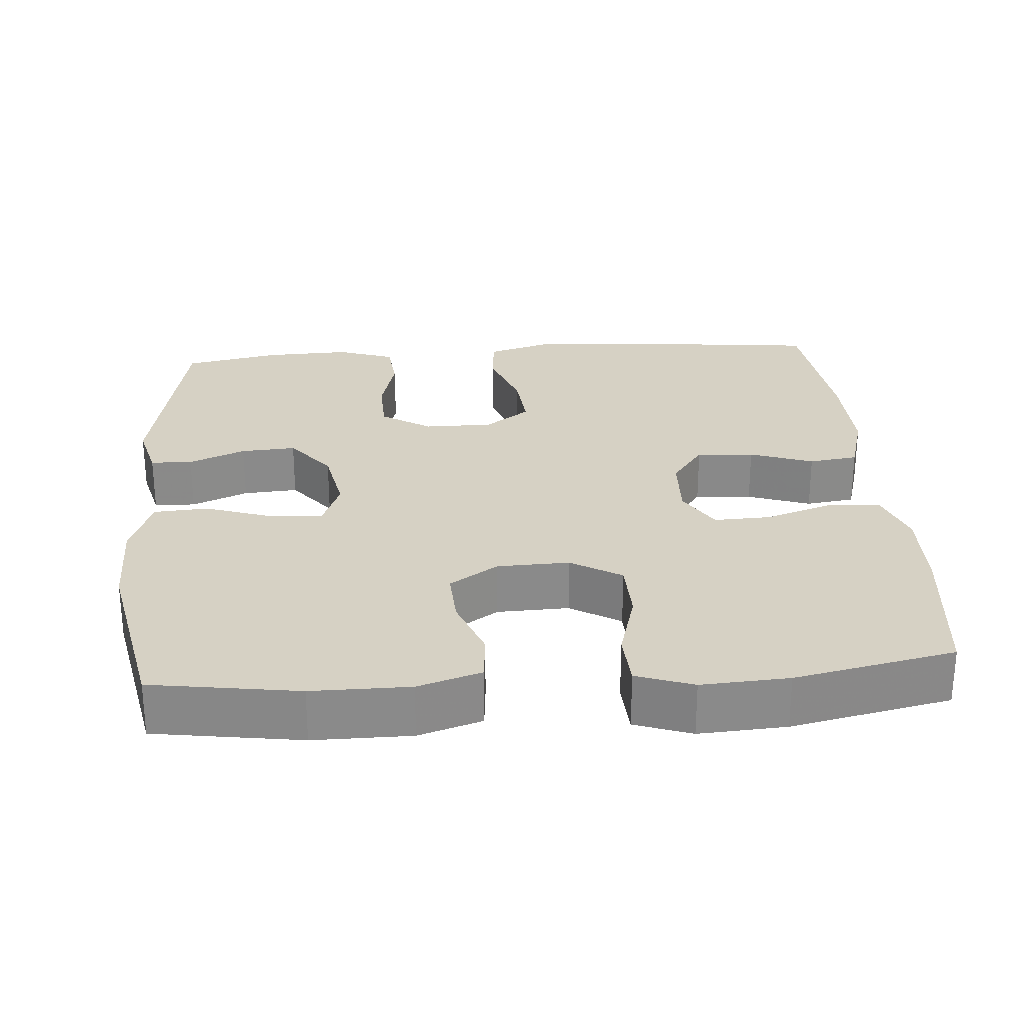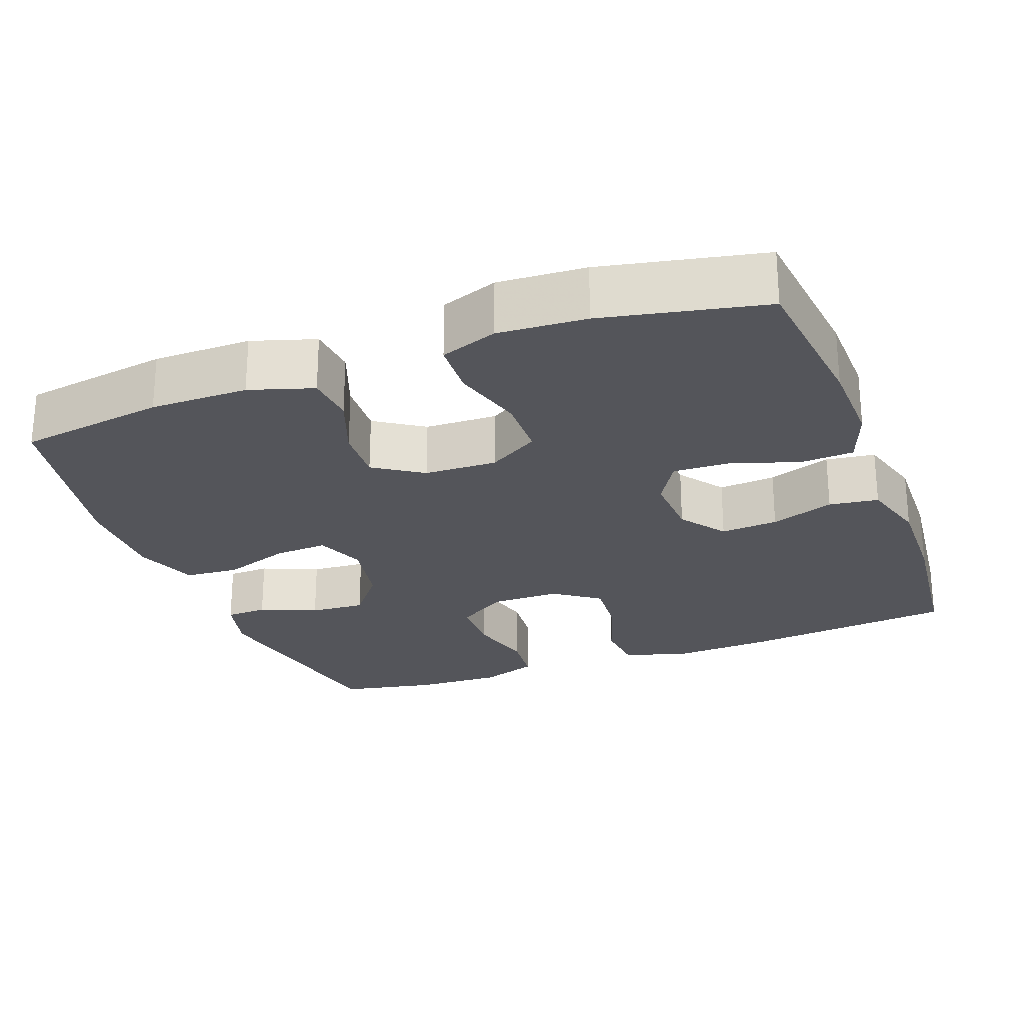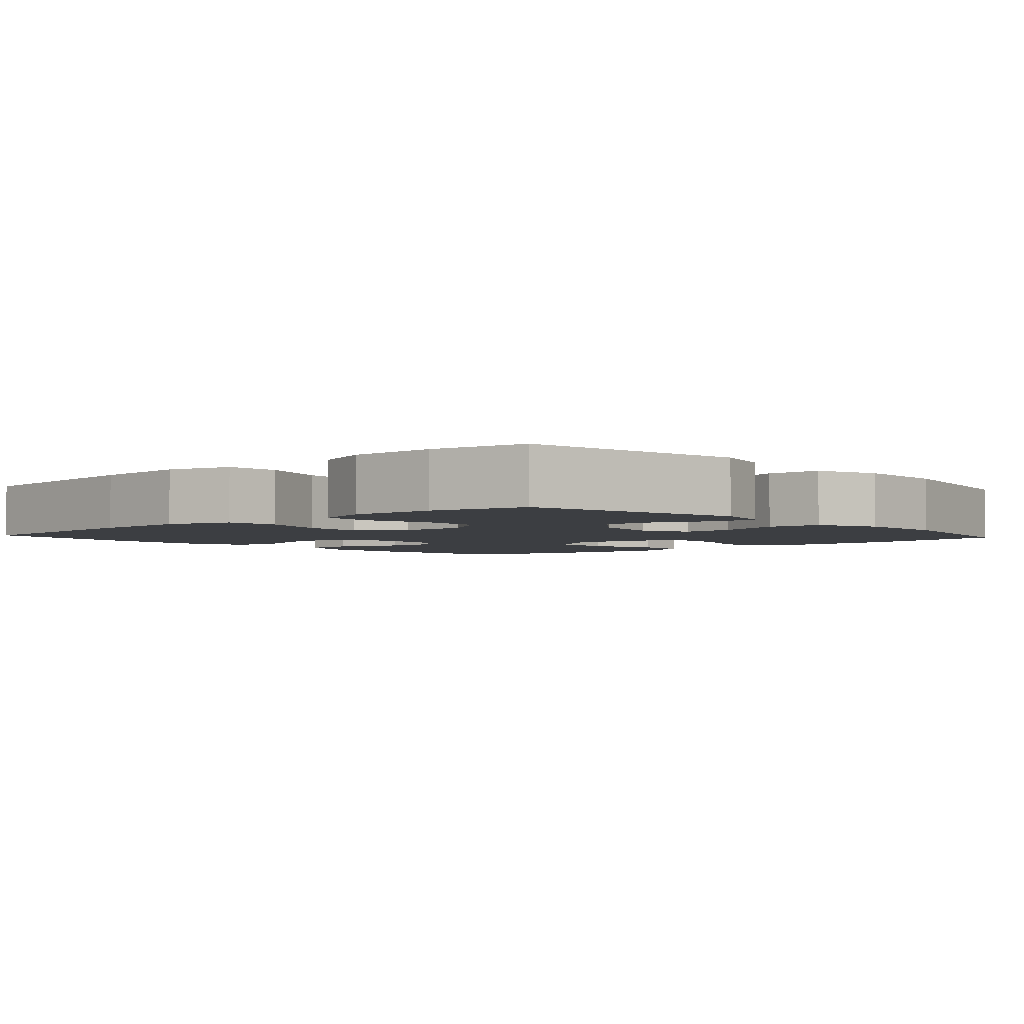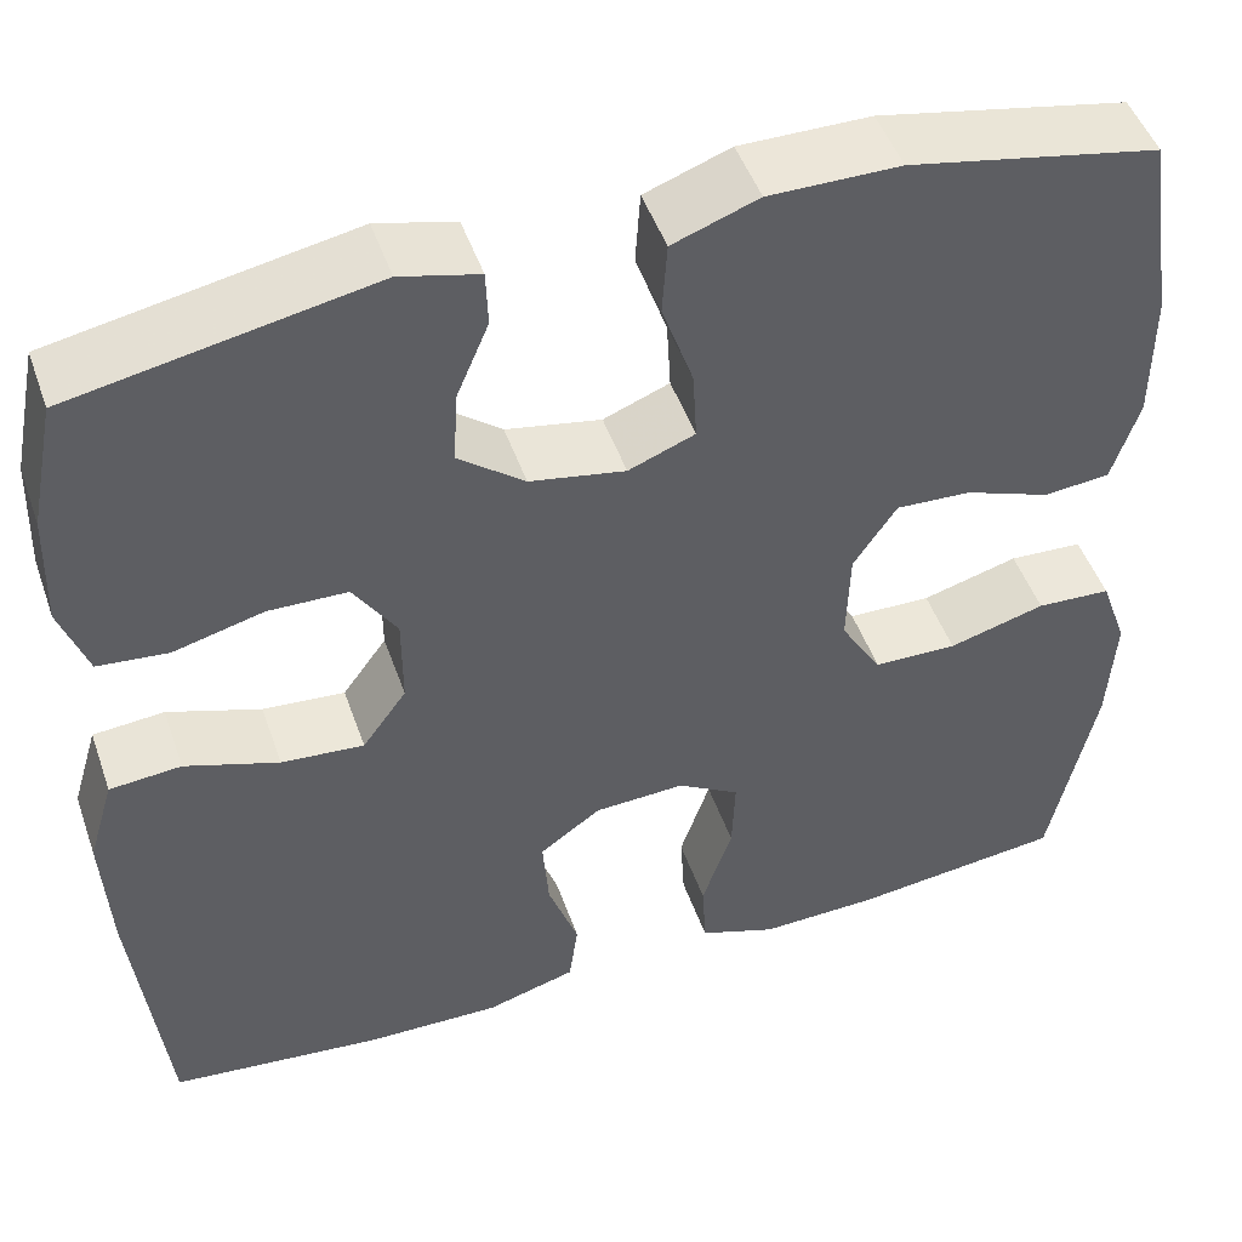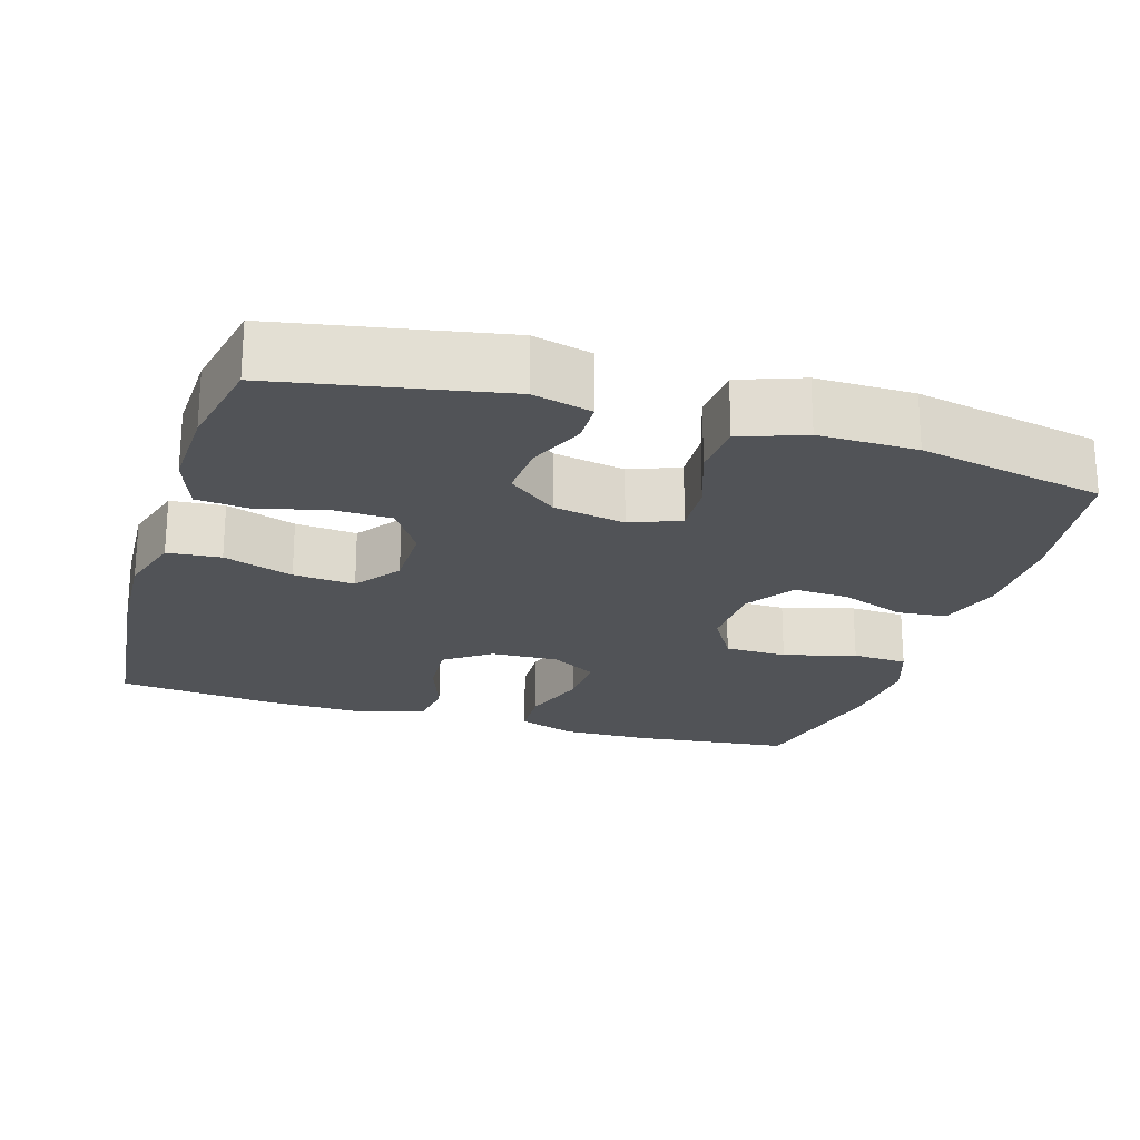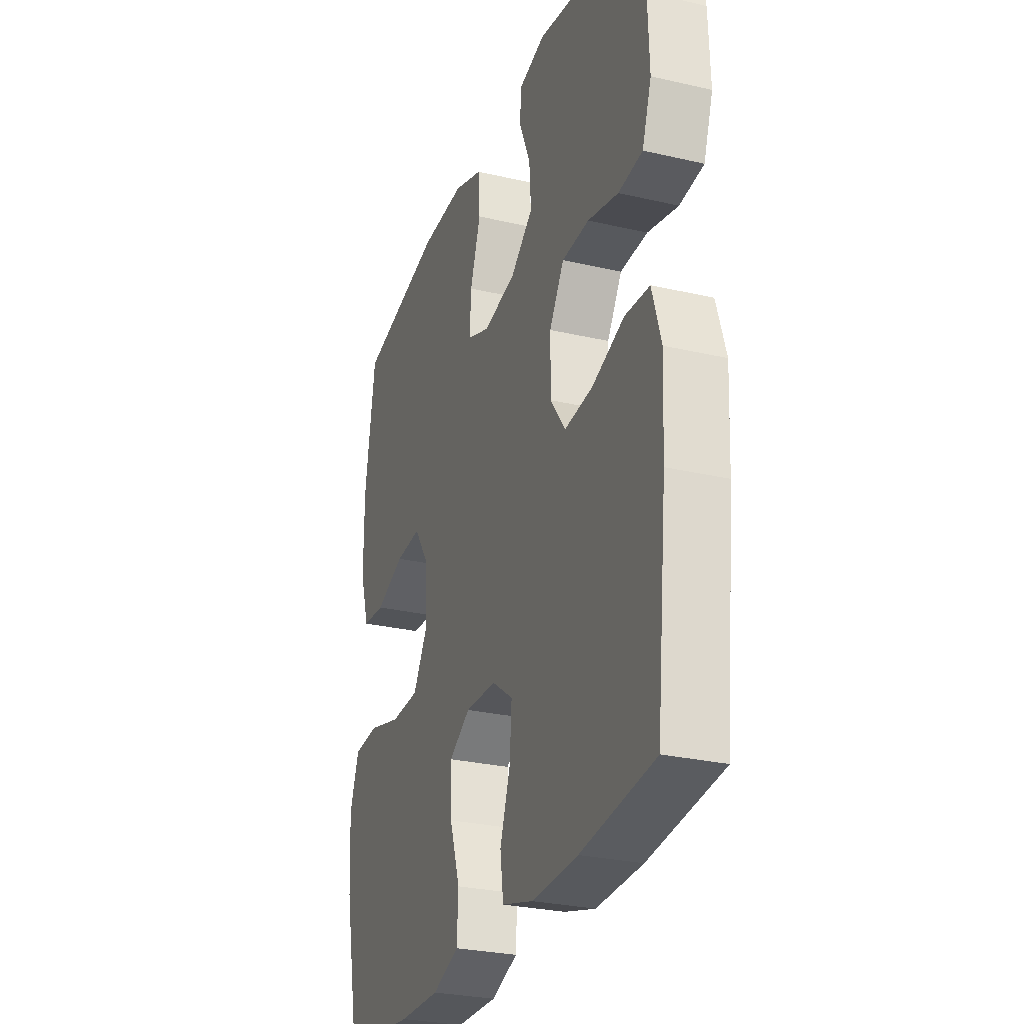
<metadata>
{"format":"obj","ext":"obj","renderer":"f3d","projection":"perspective","resolution":1024,"background":"white","views":[{"elev":26.9,"azim":85.6,"up":"+Y"},{"elev":-25.0,"azim":110.6,"up":"+Y"},{"elev":-3.3,"azim":-47.8,"up":"+Y"},{"elev":48.5,"azim":-19.0,"up":"+Z"},{"elev":-22.1,"azim":-17.0,"up":"+Y"},{"elev":-28.2,"azim":-109.4,"up":"+Z"}]}
</metadata>
<code>
v 0.5 0.07 -0.5
v 0.289 0.07 -0.524
v 0.17 0.07 -0.527
v 0.093 0.07 -0.499
v 0.089 0.07 -0.428
v 0.119 0.07 -0.338
v 0.122 0.07 -0.261
v 0.06 0.07 -0.224
v -0.03 0.07 -0.228
v -0.091 0.07 -0.272
v -0.085 0.07 -0.349
v -0.055 0.07 -0.434
v -0.064 0.07 -0.5
v -0.154 0.07 -0.526
v -0.288 0.07 -0.523
v -0.5 0.07 -0.5
v -0.531 0.07 -0.215
v -0.538 0.07 -0.082
v -0.512 0.07 0.005
v -0.441 0.07 0.011
v -0.348 0.07 -0.021
v -0.266 0.07 -0.028
v -0.222 0.07 0.033
v -0.222 0.07 0.125
v -0.265 0.07 0.192
v -0.344 0.07 0.194
v -0.433 0.07 0.171
v -0.503 0.07 0.178
v -0.53 0.07 0.255
v -0.526 0.07 0.371
v -0.5 0.07 0.5
v -0.203 0.07 0.556
v -0.125 0.07 0.536
v -0.123 0.07 0.48
v -0.155 0.07 0.404
v -0.16 0.07 0.33
v -0.094 0.07 0.278
v 0.001 0.07 0.26
v 0.067 0.07 0.286
v 0.063 0.07 0.357
v 0.032 0.07 0.447
v 0.037 0.07 0.52
v 0.122 0.07 0.551
v 0.252 0.07 0.55
v 0.5 0.07 0.5
v 0.53 0.07 0.303
v 0.53 0.07 0.172
v 0.503 0.07 0.087
v 0.437 0.07 0.081
v 0.352 0.07 0.113
v 0.277 0.07 0.117
v 0.234 0.07 0.052
v 0.231 0.07 -0.045
v 0.272 0.07 -0.113
v 0.355 0.07 -0.115
v 0.451 0.07 -0.088
v 0.525 0.07 -0.092
v 0.552 0.07 -0.168
v 0.545 0.07 -0.285
v 0.5 0 -0.5
v 0.289 0 -0.524
v 0.17 0 -0.527
v 0.093 0 -0.499
v 0.089 0 -0.428
v 0.119 0 -0.338
v 0.122 0 -0.261
v 0.06 0 -0.224
v -0.03 0 -0.228
v -0.091 0 -0.272
v -0.085 0 -0.349
v -0.055 0 -0.434
v -0.064 0 -0.5
v -0.154 0 -0.526
v -0.288 0 -0.523
v -0.5 0 -0.5
v -0.531 0 -0.215
v -0.538 0 -0.082
v -0.512 0 0.005
v -0.441 0 0.011
v -0.348 0 -0.021
v -0.266 0 -0.028
v -0.222 0 0.033
v -0.222 0 0.125
v -0.265 0 0.192
v -0.344 0 0.194
v -0.433 0 0.171
v -0.503 0 0.178
v -0.53 0 0.255
v -0.526 0 0.371
v -0.5 0 0.5
v -0.203 0 0.556
v -0.125 0 0.536
v -0.123 0 0.48
v -0.155 0 0.404
v -0.16 0 0.33
v -0.094 0 0.278
v 0.001 0 0.26
v 0.067 0 0.286
v 0.063 0 0.357
v 0.032 0 0.447
v 0.037 0 0.52
v 0.122 0 0.551
v 0.252 0 0.55
v 0.5 0 0.5
v 0.53 0 0.303
v 0.53 0 0.172
v 0.503 0 0.087
v 0.437 0 0.081
v 0.352 0 0.113
v 0.277 0 0.117
v 0.234 0 0.052
v 0.231 0 -0.045
v 0.272 0 -0.113
v 0.355 0 -0.115
v 0.451 0 -0.088
v 0.525 0 -0.092
v 0.552 0 -0.168
v 0.545 0 -0.285
f 4 5 6
f 3 4 6
f 2 3 6
f 1 2 6
f 59 1 6
f 58 59 6
f 57 58 6
f 56 57 6
f 55 56 6
f 54 55 6 7
f 53 54 7 8
f 52 53 8 9
f 51 52 9 10
f 48 49 50
f 47 48 50
f 46 47 50
f 45 46 50
f 44 45 50
f 43 44 50
f 42 43 50
f 41 42 50
f 40 41 50
f 39 40 50 51
f 38 39 51 10
f 33 34 35
f 32 33 35
f 31 32 35
f 30 31 35
f 29 30 35
f 28 29 35
f 27 28 35
f 26 27 35
f 25 26 35 36
f 24 25 36 37
f 19 20 21
f 18 19 21
f 17 18 21
f 16 17 21
f 15 16 21
f 14 15 21
f 13 14 21
f 12 13 21
f 11 12 21
f 10 11 21 22
f 37 38 10
f 24 37 10
f 23 24 10
f 10 22 23
f 65 64 63
f 65 63 62
f 65 62 61
f 65 61 60
f 65 60 118
f 65 118 117
f 65 117 116
f 65 116 115
f 65 115 114
f 66 65 114 113
f 67 66 113 112
f 68 67 112 111
f 69 68 111 110
f 109 108 107
f 109 107 106
f 109 106 105
f 109 105 104
f 109 104 103
f 109 103 102
f 109 102 101
f 109 101 100
f 109 100 99
f 110 109 99 98
f 69 110 98 97
f 94 93 92
f 94 92 91
f 94 91 90
f 94 90 89
f 94 89 88
f 94 88 87
f 94 87 86
f 94 86 85
f 95 94 85 84
f 96 95 84 83
f 80 79 78
f 80 78 77
f 80 77 76
f 80 76 75
f 80 75 74
f 80 74 73
f 80 73 72
f 80 72 71
f 80 71 70
f 81 80 70 69
f 69 97 96
f 69 96 83
f 69 83 82
f 82 81 69
f 1 60 61 2
f 2 61 62 3
f 3 62 63 4
f 4 63 64 5
f 5 64 65 6
f 6 65 66 7
f 7 66 67 8
f 8 67 68 9
f 9 68 69 10
f 10 69 70 11
f 11 70 71 12
f 12 71 72 13
f 13 72 73 14
f 14 73 74 15
f 15 74 75 16
f 16 75 76 17
f 17 76 77 18
f 18 77 78 19
f 19 78 79 20
f 20 79 80 21
f 21 80 81 22
f 22 81 82 23
f 23 82 83 24
f 24 83 84 25
f 25 84 85 26
f 26 85 86 27
f 27 86 87 28
f 28 87 88 29
f 29 88 89 30
f 30 89 90 31
f 31 90 91 32
f 32 91 92 33
f 33 92 93 34
f 34 93 94 35
f 35 94 95 36
f 36 95 96 37
f 37 96 97 38
f 38 97 98 39
f 39 98 99 40
f 40 99 100 41
f 41 100 101 42
f 42 101 102 43
f 43 102 103 44
f 44 103 104 45
f 45 104 105 46
f 46 105 106 47
f 47 106 107 48
f 48 107 108 49
f 49 108 109 50
f 50 109 110 51
f 51 110 111 52
f 52 111 112 53
f 53 112 113 54
f 54 113 114 55
f 55 114 115 56
f 56 115 116 57
f 57 116 117 58
f 58 117 118 59
f 59 118 60 1

</code>
